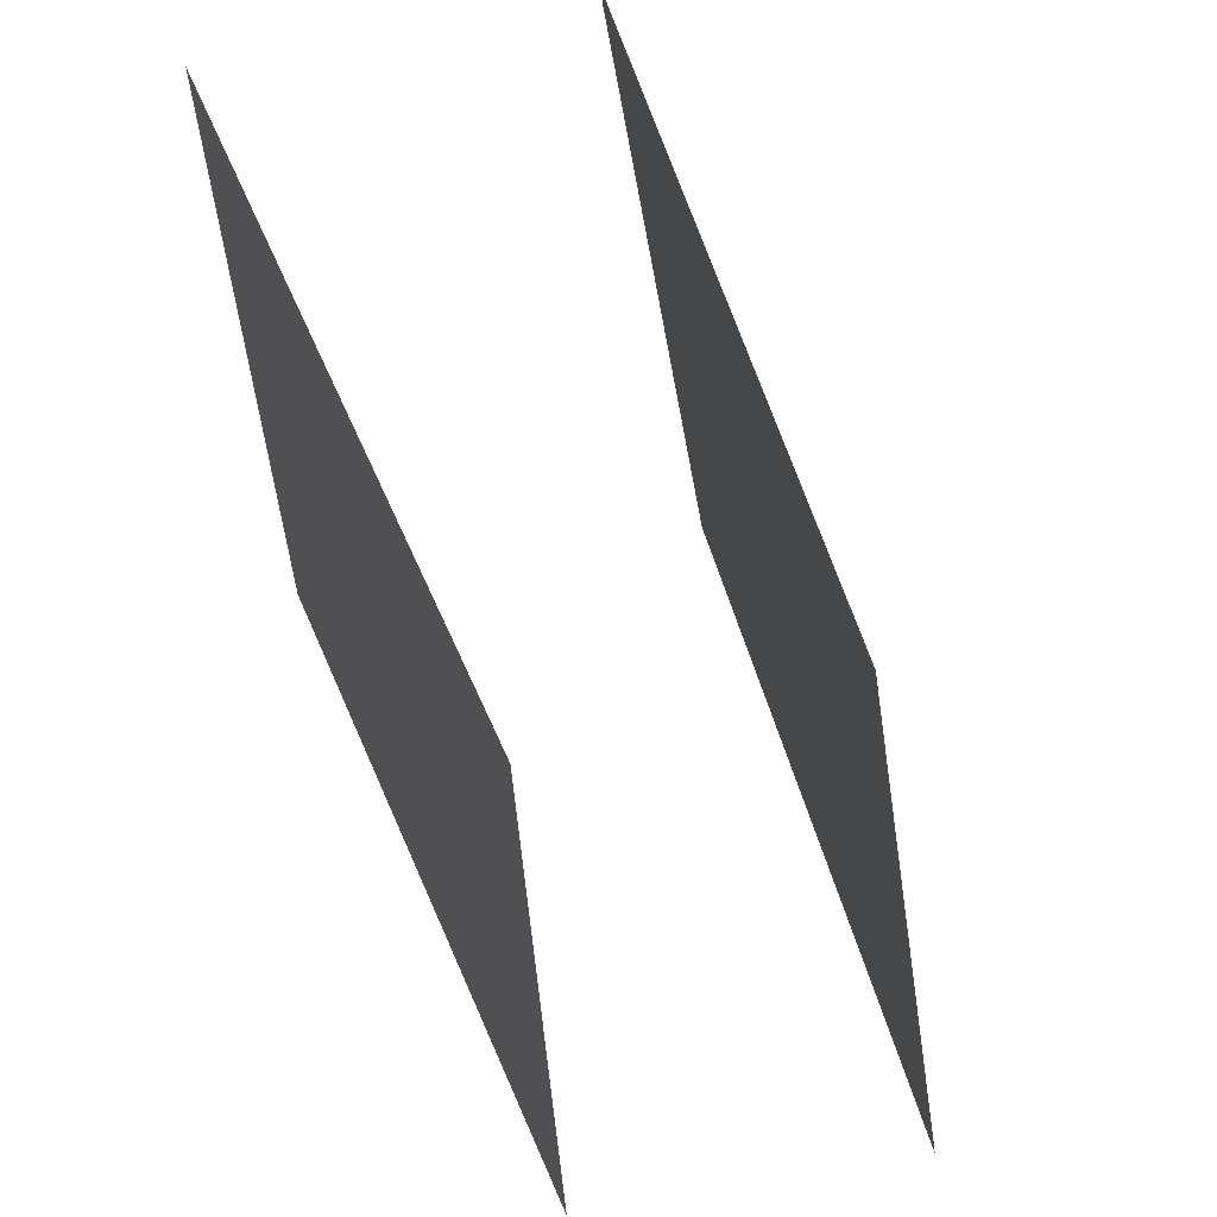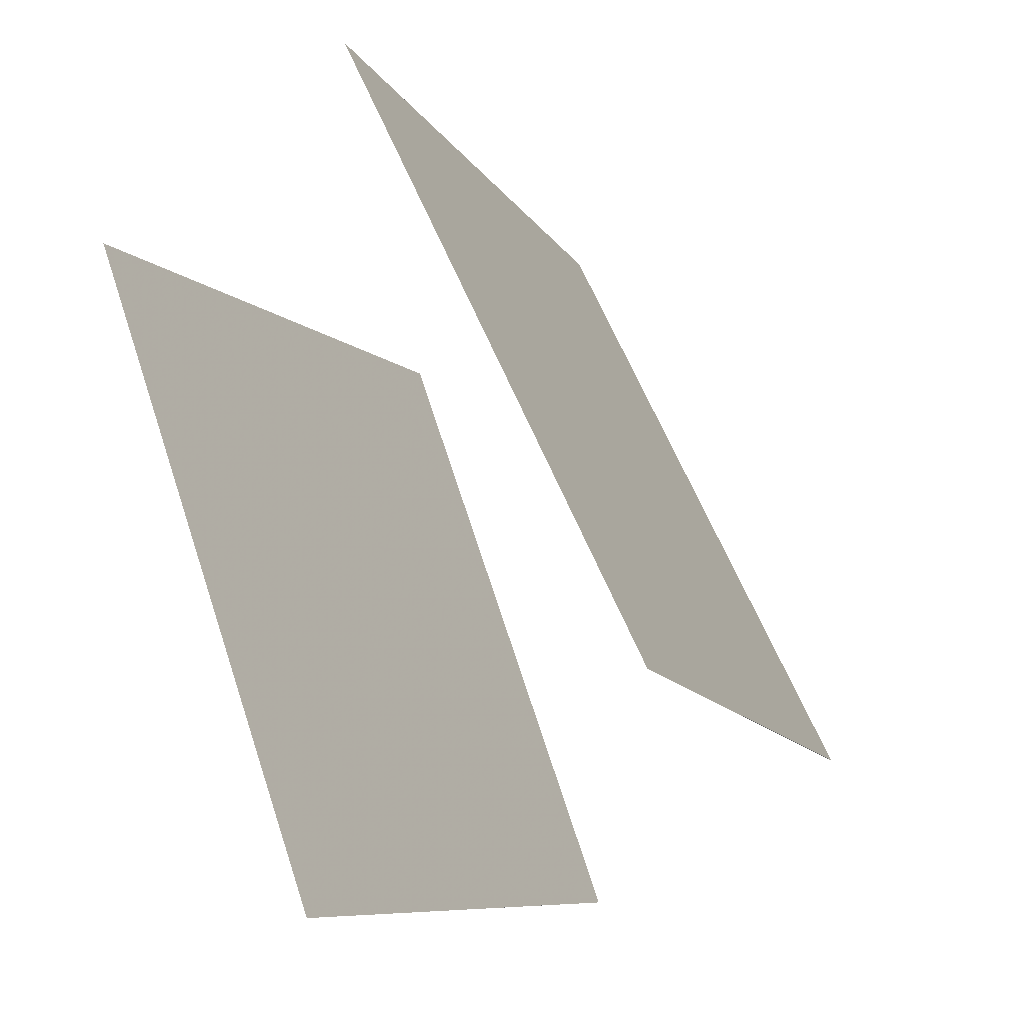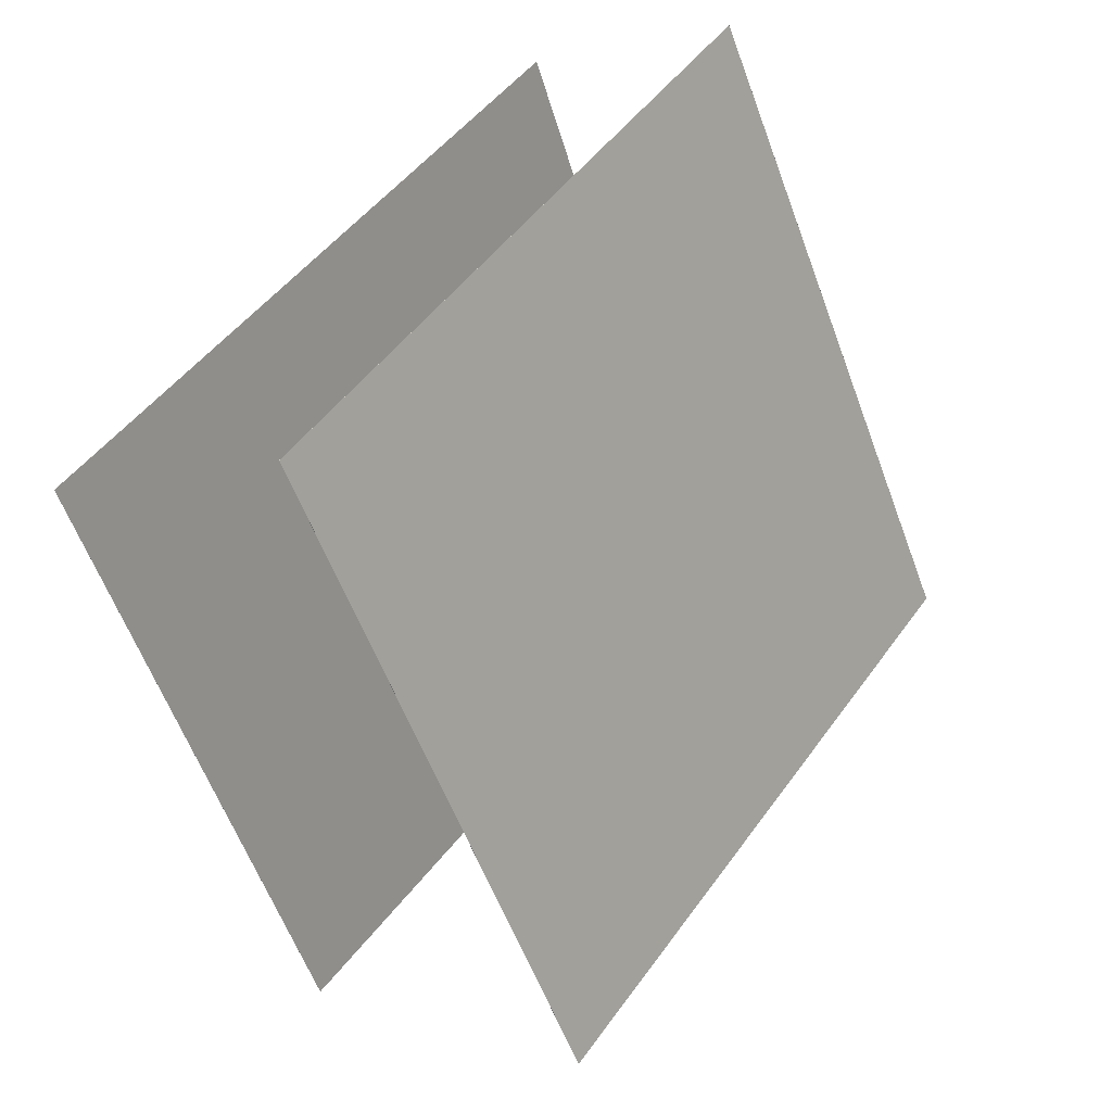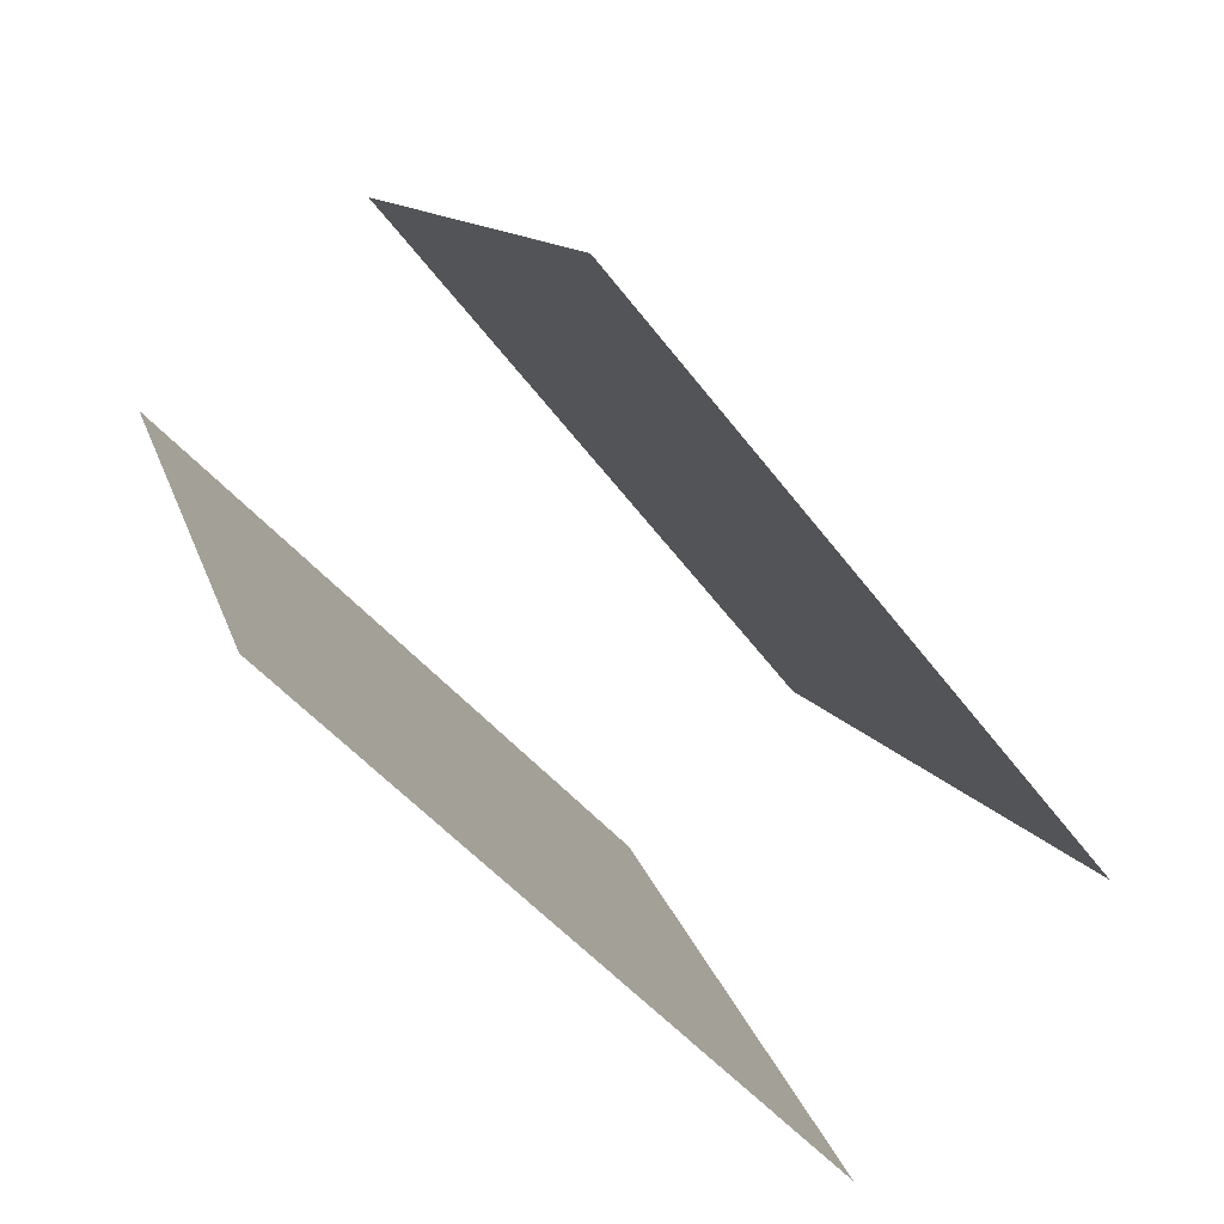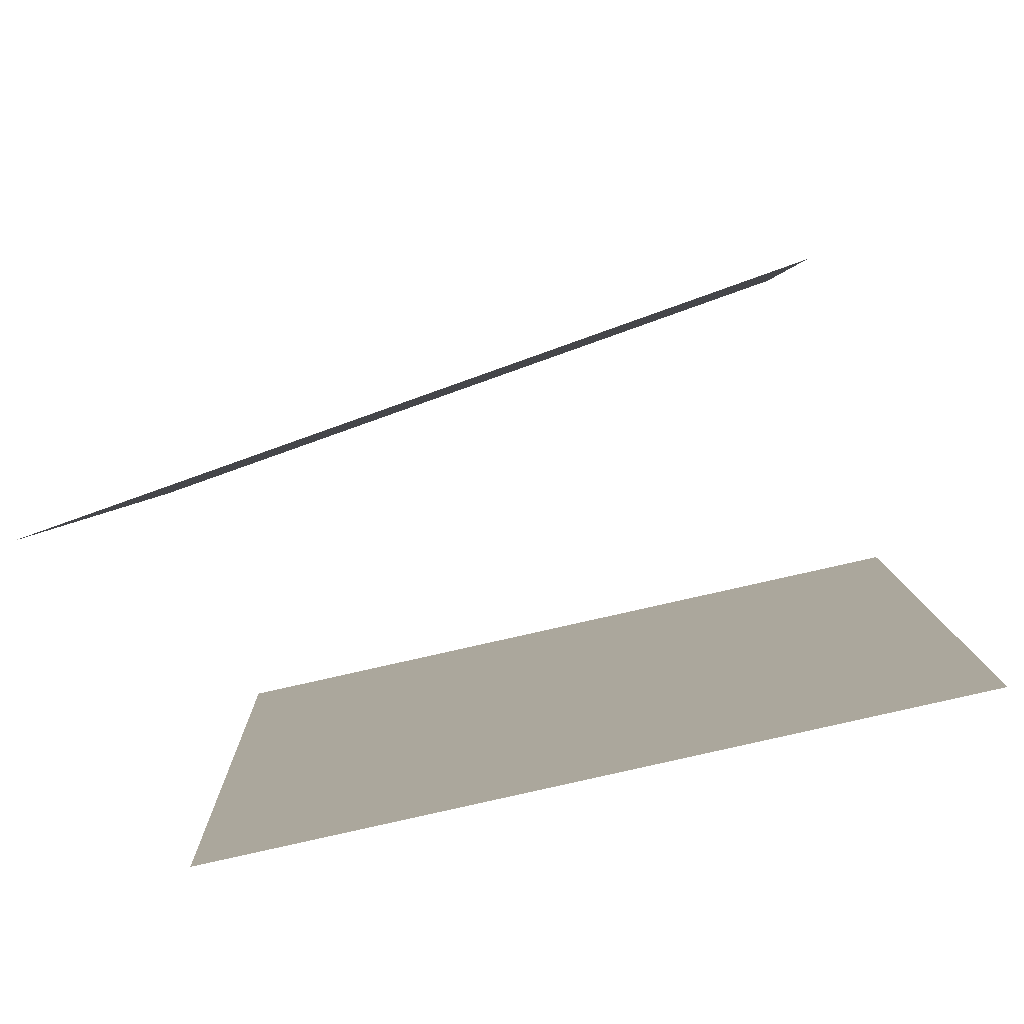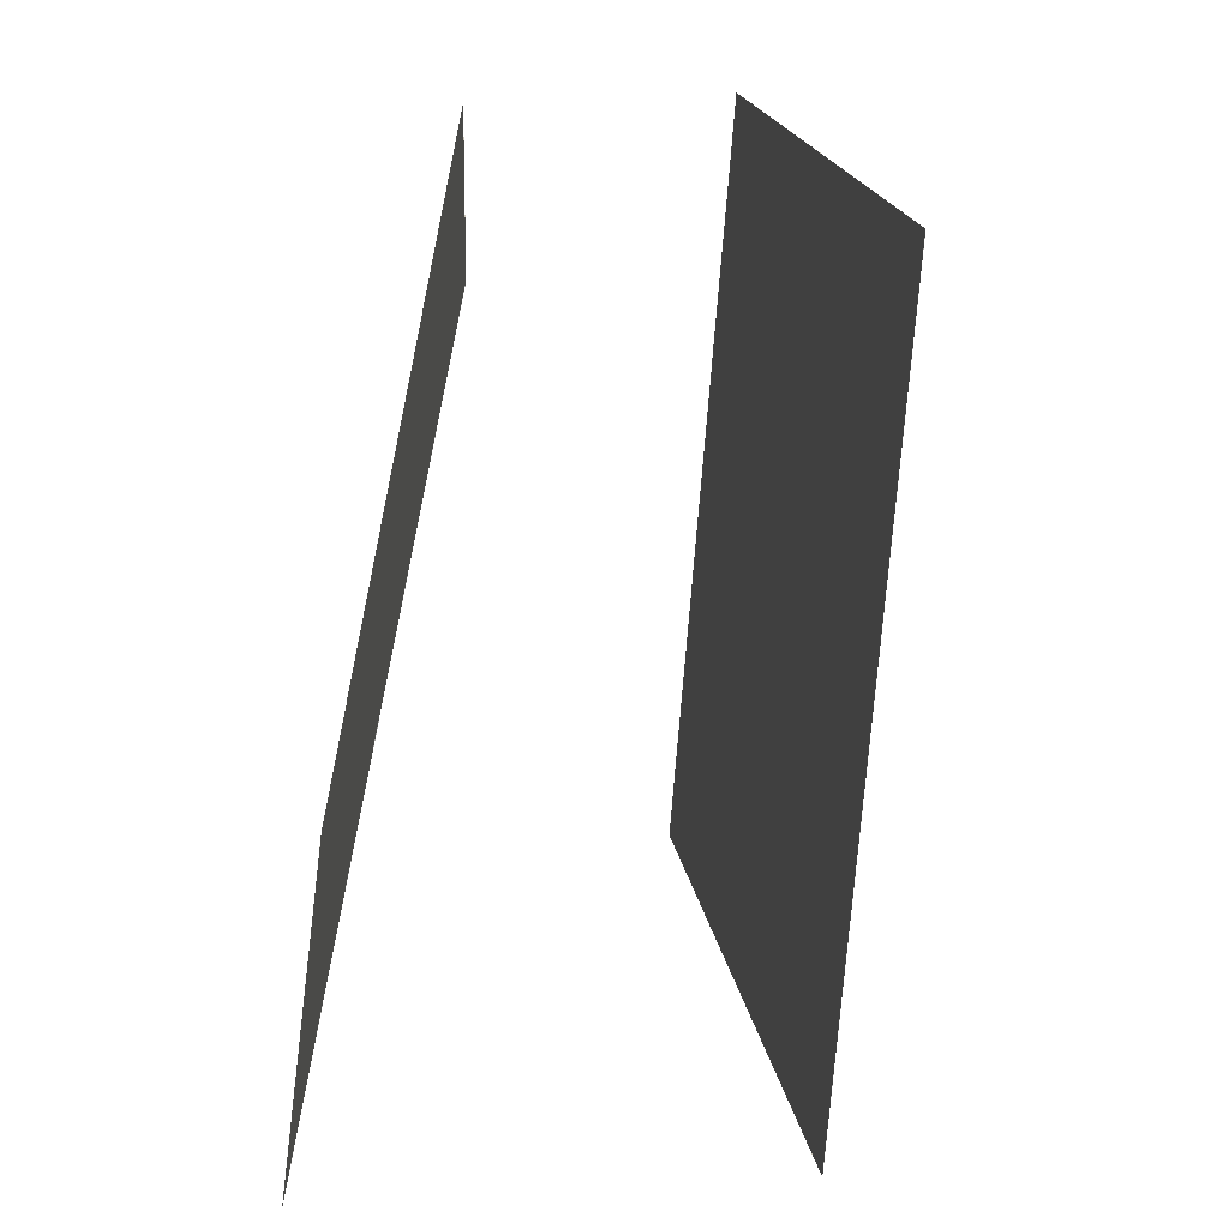
<metadata>
{"format":"obj","ext":"obj","renderer":"f3d","projection":"perspective","resolution":1024,"background":"white","views":[{"elev":51.7,"azim":-42.0,"up":"+Y"},{"elev":-8.8,"azim":28.0,"up":"+Z"},{"elev":51.9,"azim":40.6,"up":"+Z"},{"elev":-57.7,"azim":45.4,"up":"+Z"},{"elev":-78.6,"azim":82.6,"up":"+Y"},{"elev":-73.3,"azim":-31.7,"up":"+Y"}]}
</metadata>
<code>
v 0.355 0.5265 -0.362
v 0.3549 0.5265 -0.362
v -0.09664 0.5312 0.5193
v -0.09669 0.5312 0.5192
v 0.4792 -0.4514 -0.2931
v 0.4791 -0.4514 -0.2931
v 0.02759 -0.4467 0.5881
v 0.02753 -0.4467 0.5881
f 1.0 7.0 5.0
f 1.0 3.0 7.0
f 1.0 4.0 3.0
f 1.0 2.0 4.0
f 3.0 8.0 7.0
f 3.0 4.0 8.0
f 5.0 7.0 8.0
f 5.0 8.0 6.0
f 1.0 5.0 6.0
f 1.0 6.0 2.0
f 2.0 6.0 8.0
f 2.0 8.0 4.0
v 0.01454 -0.4926 -0.5985
v -0.3205 -0.5212 0.3309
v -0.04733 0.4934 -0.5905
v -0.3824 0.4648 0.3389
v 0.01458 -0.4926 -0.5985
v -0.3205 -0.5212 0.3309
v -0.04728 0.4934 -0.5905
v -0.3823 0.4648 0.339
f 9.0 15.0 13.0
f 9.0 11.0 15.0
f 9.0 12.0 11.0
f 9.0 10.0 12.0
f 11.0 16.0 15.0
f 11.0 12.0 16.0
f 13.0 15.0 16.0
f 13.0 16.0 14.0
f 9.0 13.0 14.0
f 9.0 14.0 10.0
f 10.0 14.0 16.0
f 10.0 16.0 12.0

</code>
